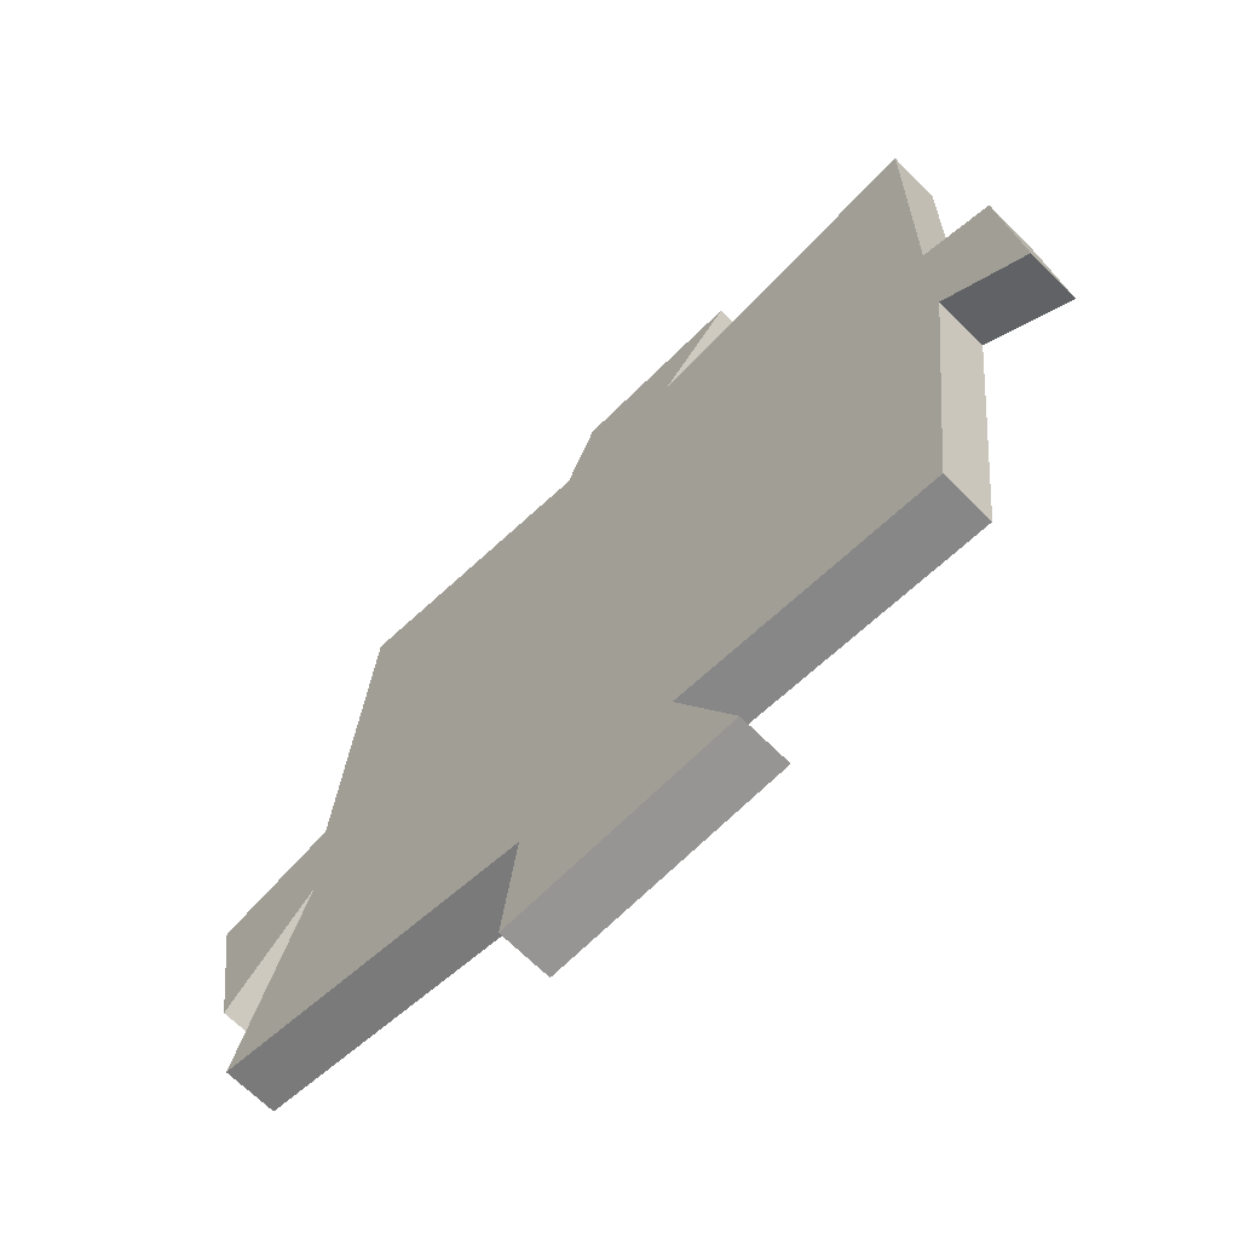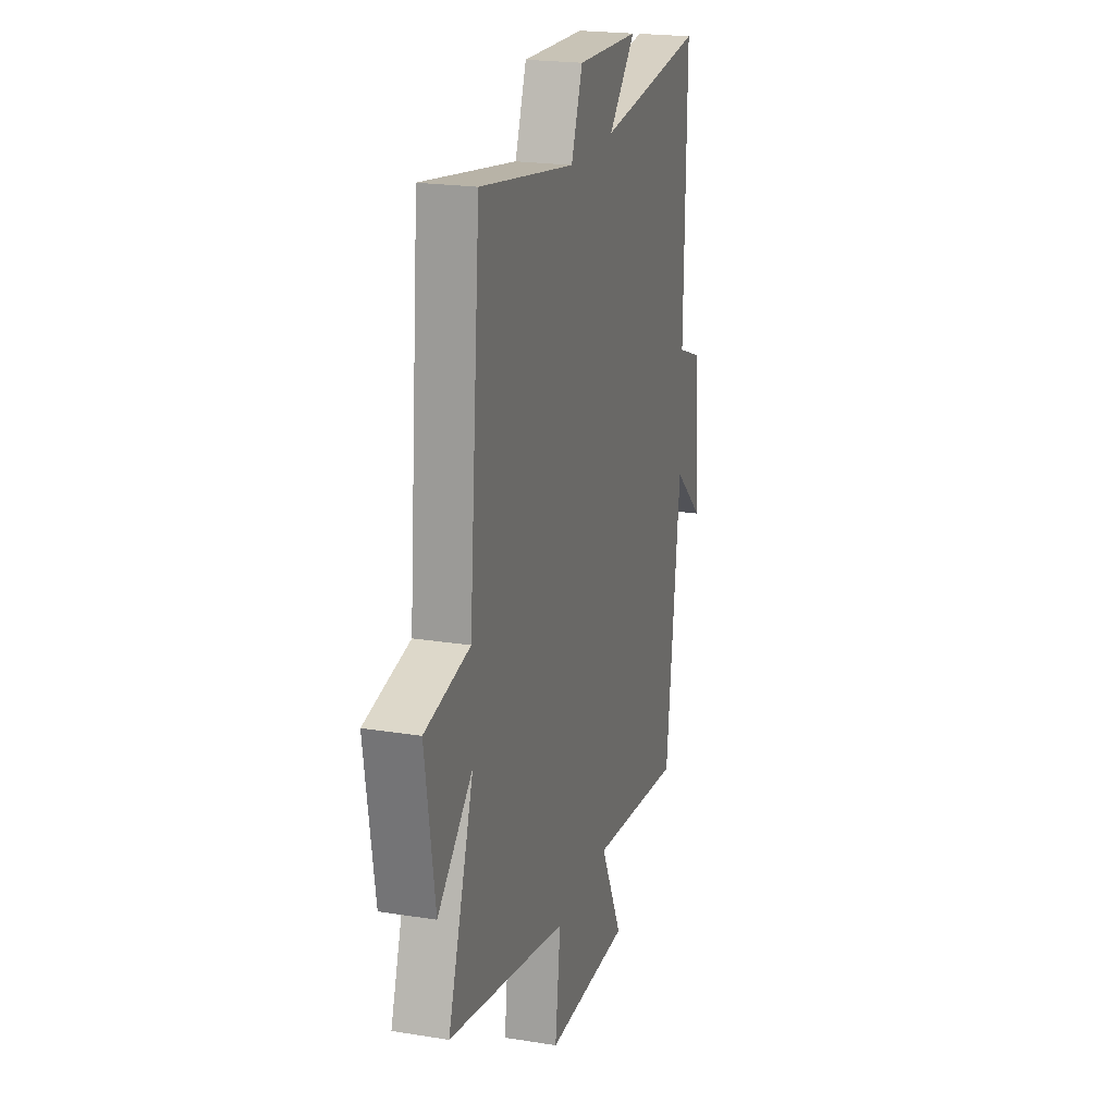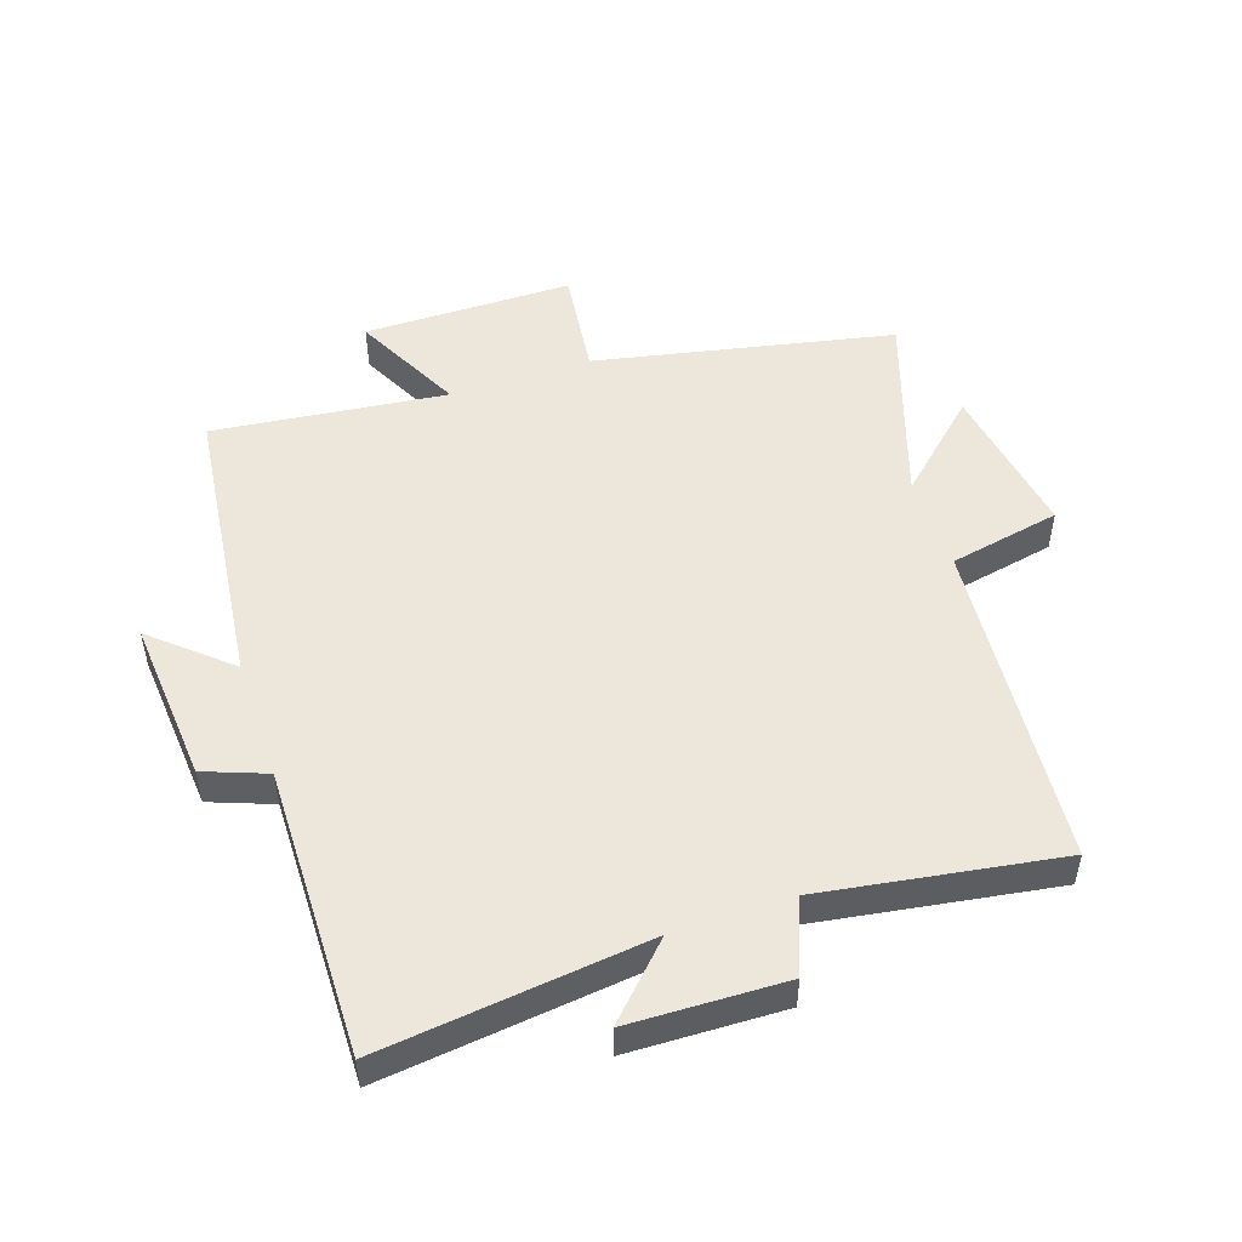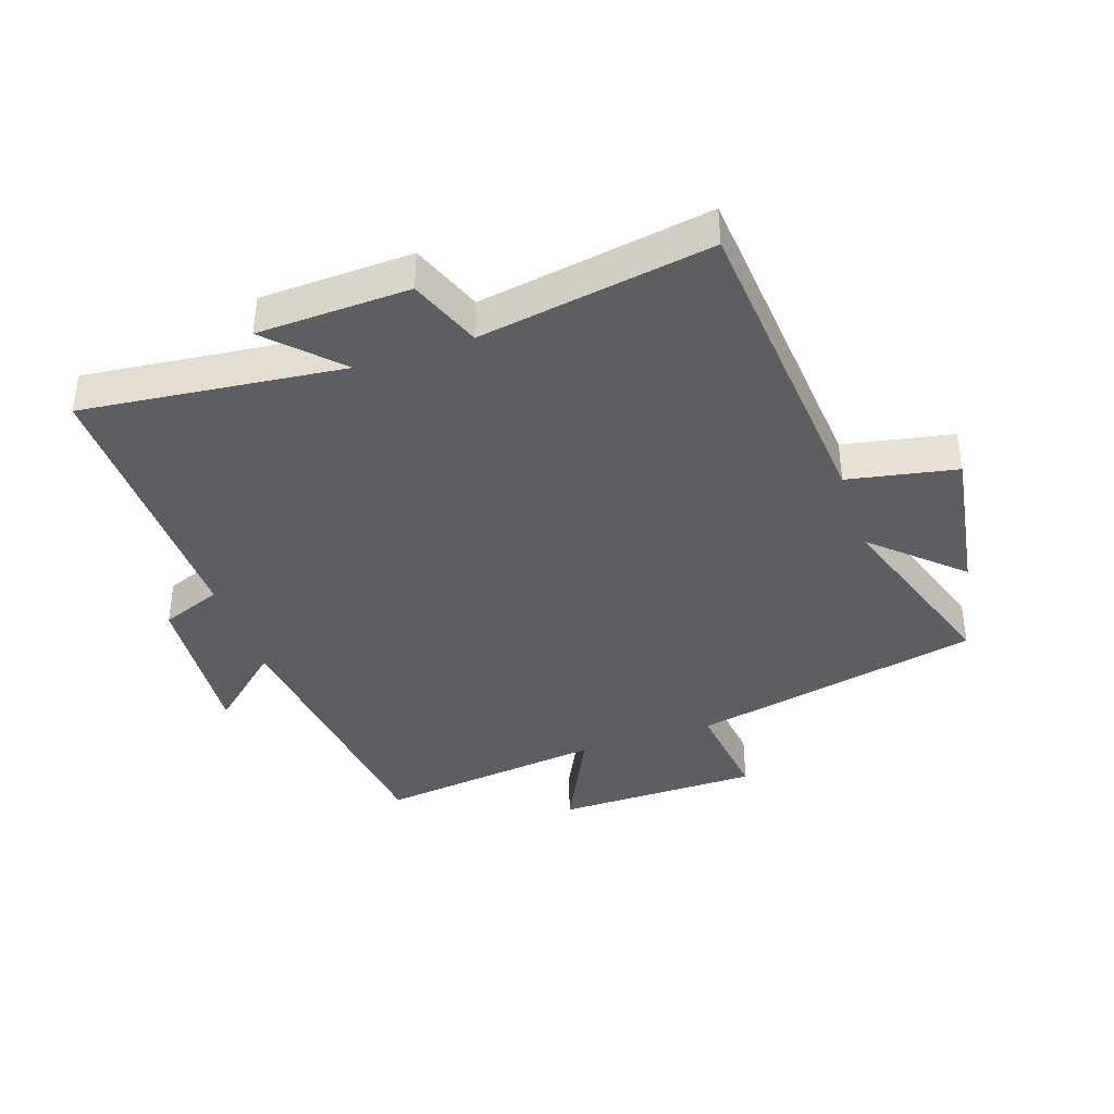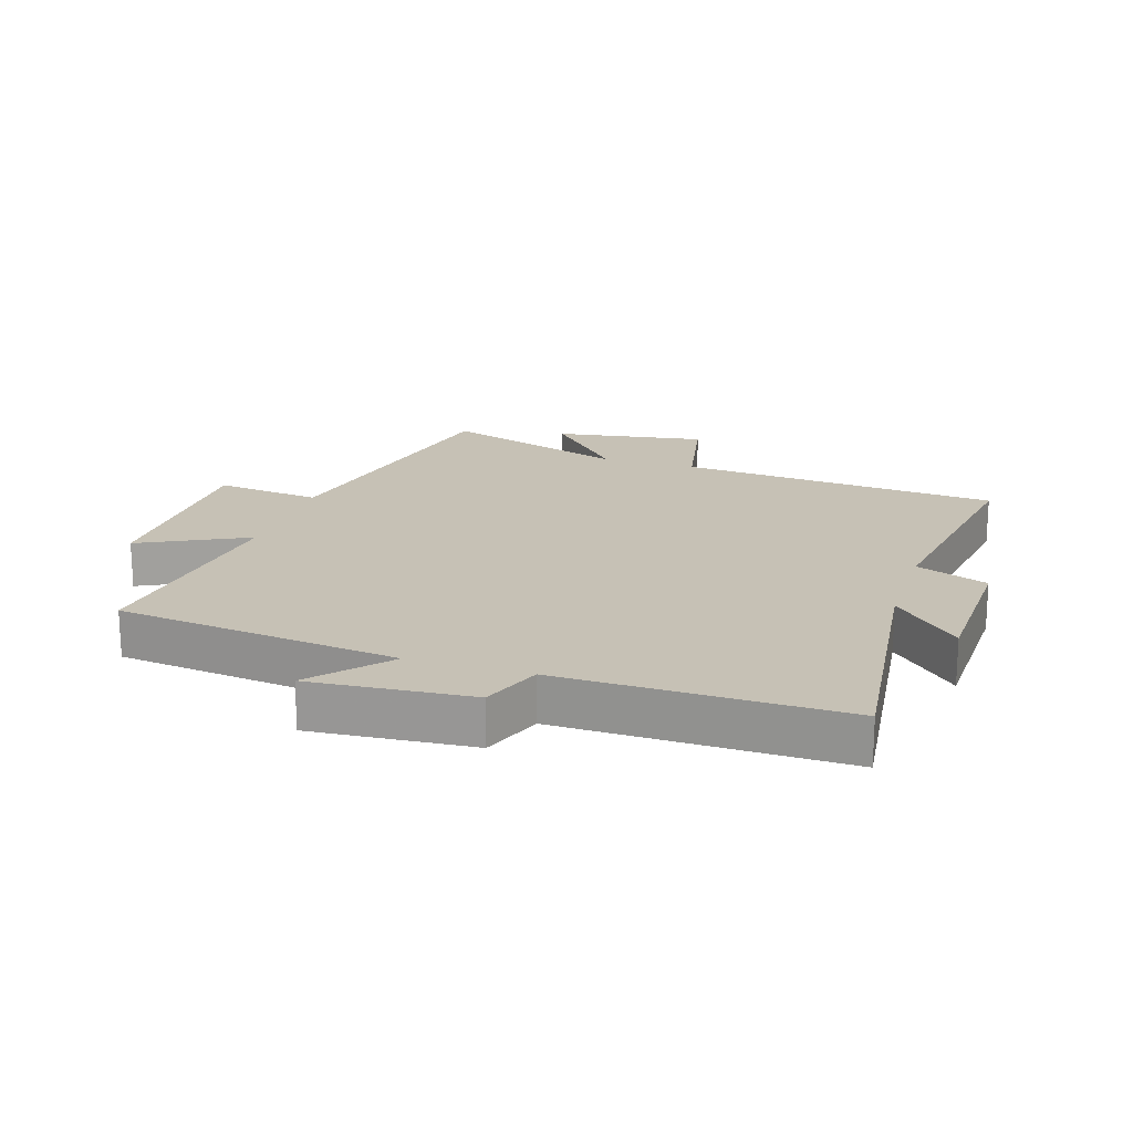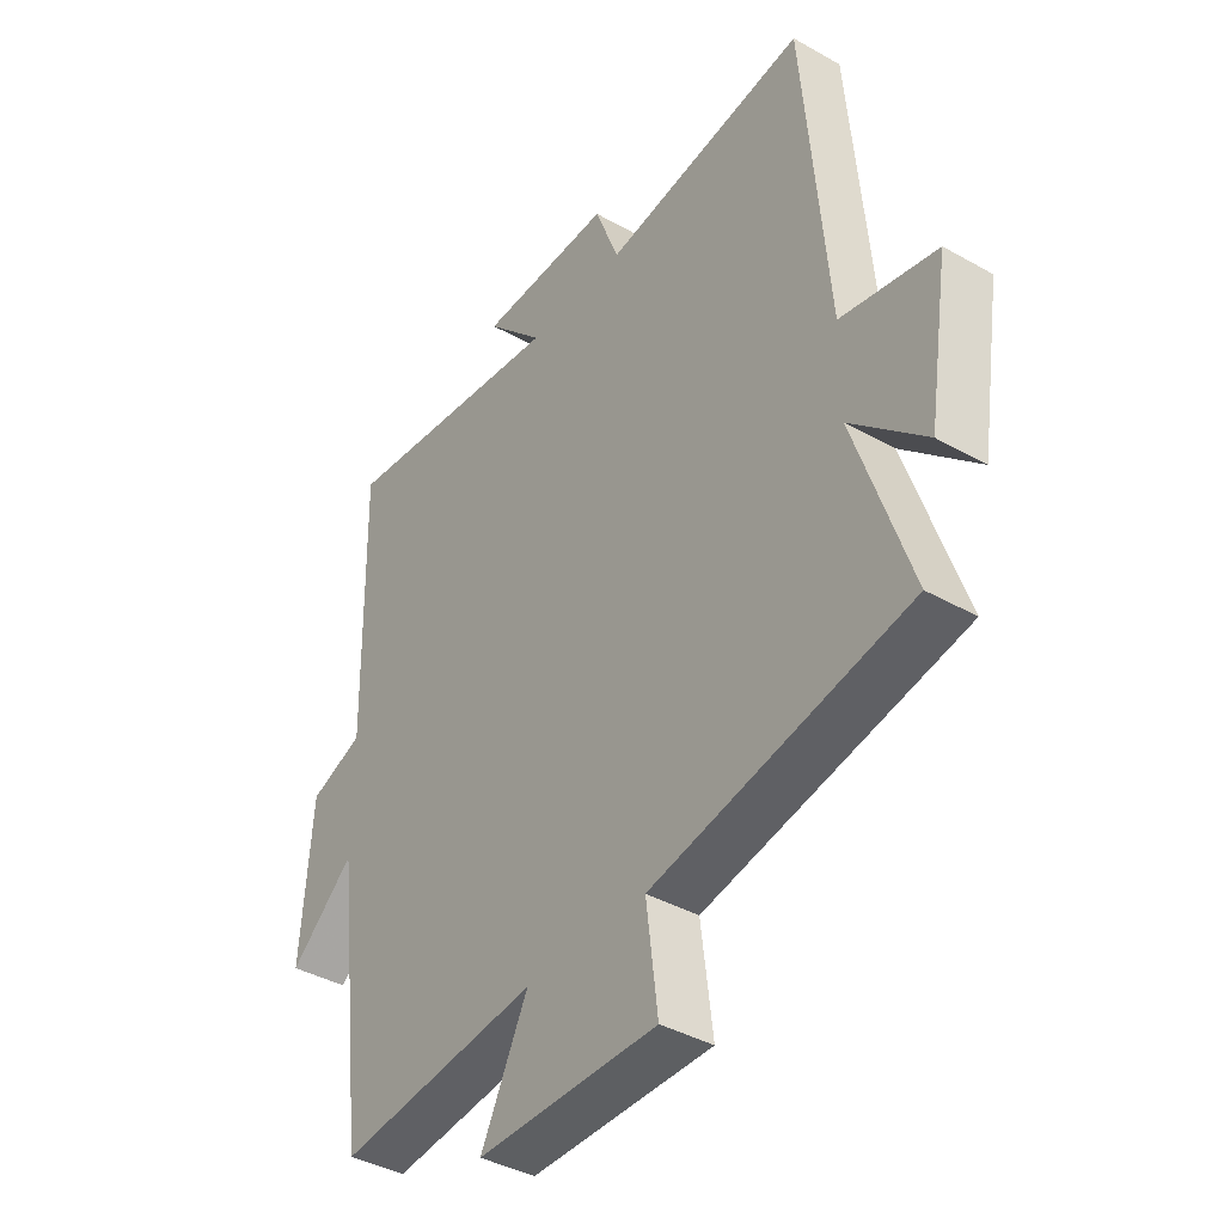
<metadata>
{"format":"obj","ext":"obj","renderer":"f3d","projection":"perspective","resolution":1024,"background":"white","views":[{"elev":-67.9,"azim":-134.9,"up":"+Z"},{"elev":21.3,"azim":106.0,"up":"+Z"},{"elev":50.6,"azim":-18.8,"up":"+Y"},{"elev":-39.3,"azim":18.8,"up":"+Y"},{"elev":18.8,"azim":-72.4,"up":"+Y"},{"elev":-39.5,"azim":54.8,"up":"+Z"}]}
</metadata>
<code>
v 0.6 0.07 -0.403
v 0.138 0.07 -0.5
v 0.159 0.07 -0.669
v -0.167 0.07 -0.671
v -0.082 0.07 -0.5
v -0.445 0.07 -0.543
v -0.5 0.07 -0.092
v -0.617 0.07 -0.195
v -0.597 0.07 0.061
v -0.5 0.07 0.098
v -0.508 0.07 0.547
v -0.094 0.07 0.5
v -0.198 0.07 0.606
v 0.044 0.07 0.614
v 0.088 0.07 0.5
v 0.456 0.07 0.559
v 0.5 0.07 0.047
v 0.673 0.07 0.013
v 0.635 0.07 -0.229
v 0.5 0.07 -0.105
v 0.6 0 -0.403
v 0.138 0 -0.5
v 0.159 0 -0.669
v -0.167 0 -0.671
v -0.082 0 -0.5
v -0.445 0 -0.543
v -0.5 0 -0.092
v -0.617 0 -0.195
v -0.597 0 0.061
v -0.5 0 0.098
v -0.508 0 0.547
v -0.094 0 0.5
v -0.198 0 0.606
v 0.044 0 0.614
v 0.088 0 0.5
v 0.456 0 0.559
v 0.5 0 0.047
v 0.673 0 0.013
v 0.635 0 -0.229
v 0.5 0 -0.105
f 17 18 19 20
f 15 16 17 20
f 15 20 1 2
f 12 13 14 15
f 12 15 2
f 12 2 3
f 11 12 3
f 10 11 3
f 7 8 9 10
f 5 6 7 10
f 5 10 3
f 3 4 5
f 40 39 38 37
f 40 37 36 35
f 22 21 40 35
f 35 34 33 32
f 22 35 32
f 23 22 32
f 23 32 31
f 23 31 30
f 30 29 28 27
f 30 27 26 25
f 23 30 25
f 25 24 23
f 1 21 22 2
f 2 22 23 3
f 3 23 24 4
f 4 24 25 5
f 5 25 26 6
f 6 26 27 7
f 7 27 28 8
f 8 28 29 9
f 9 29 30 10
f 10 30 31 11
f 11 31 32 12
f 12 32 33 13
f 13 33 34 14
f 14 34 35 15
f 15 35 36 16
f 16 36 37 17
f 17 37 38 18
f 18 38 39 19
f 19 39 40 20
f 20 40 21 1

</code>
